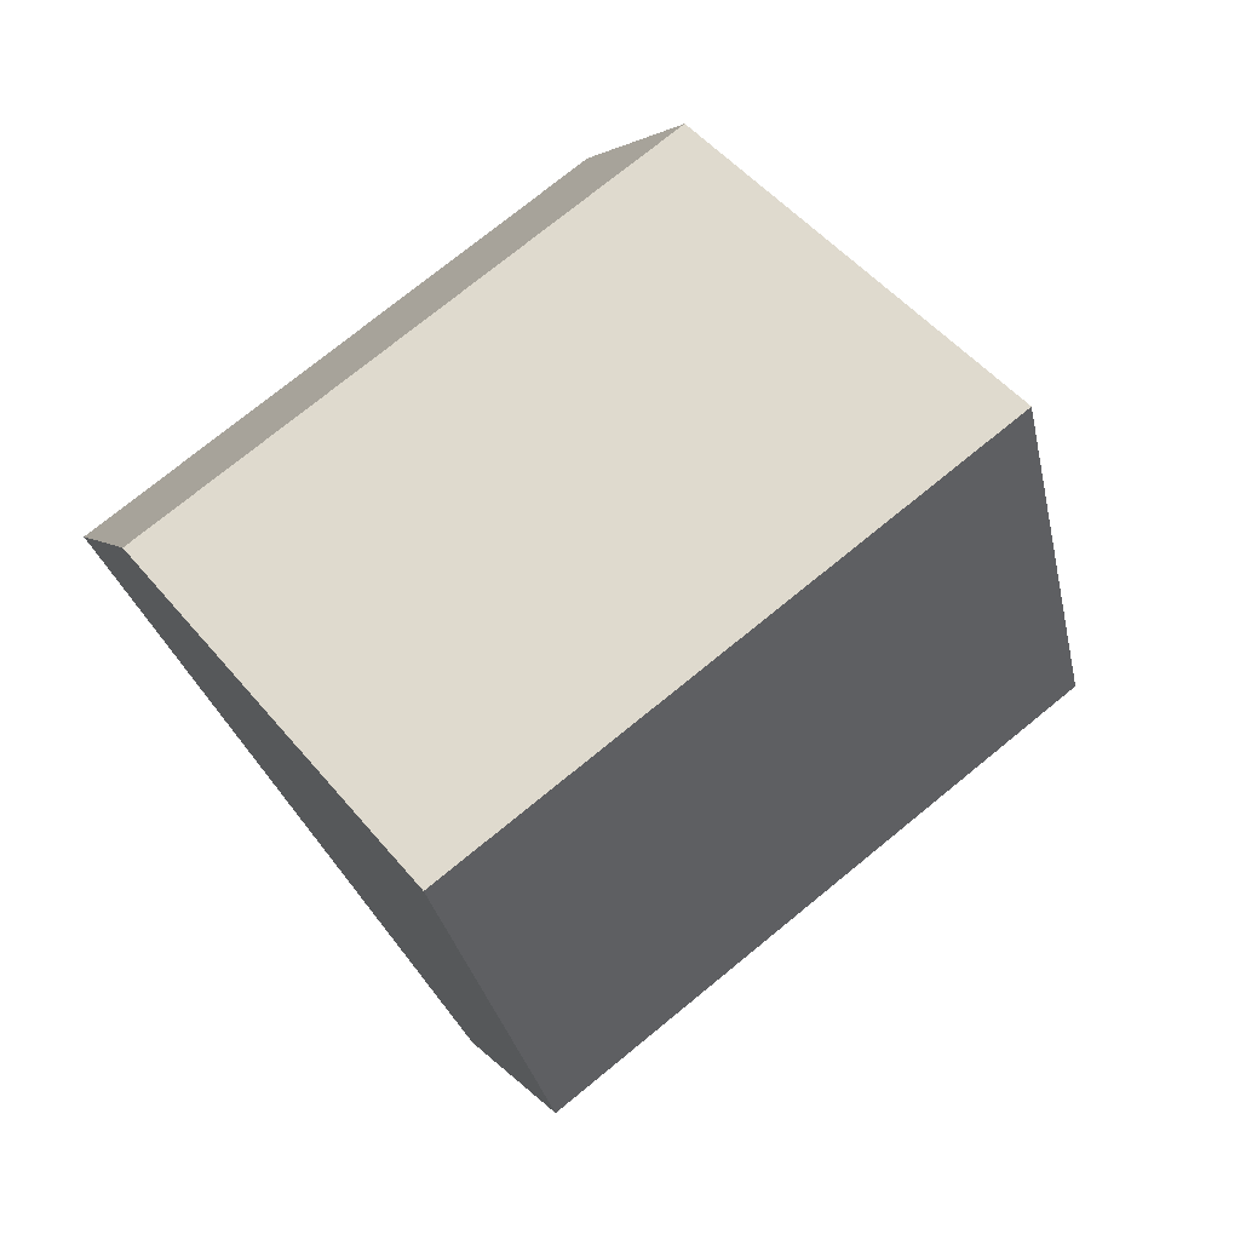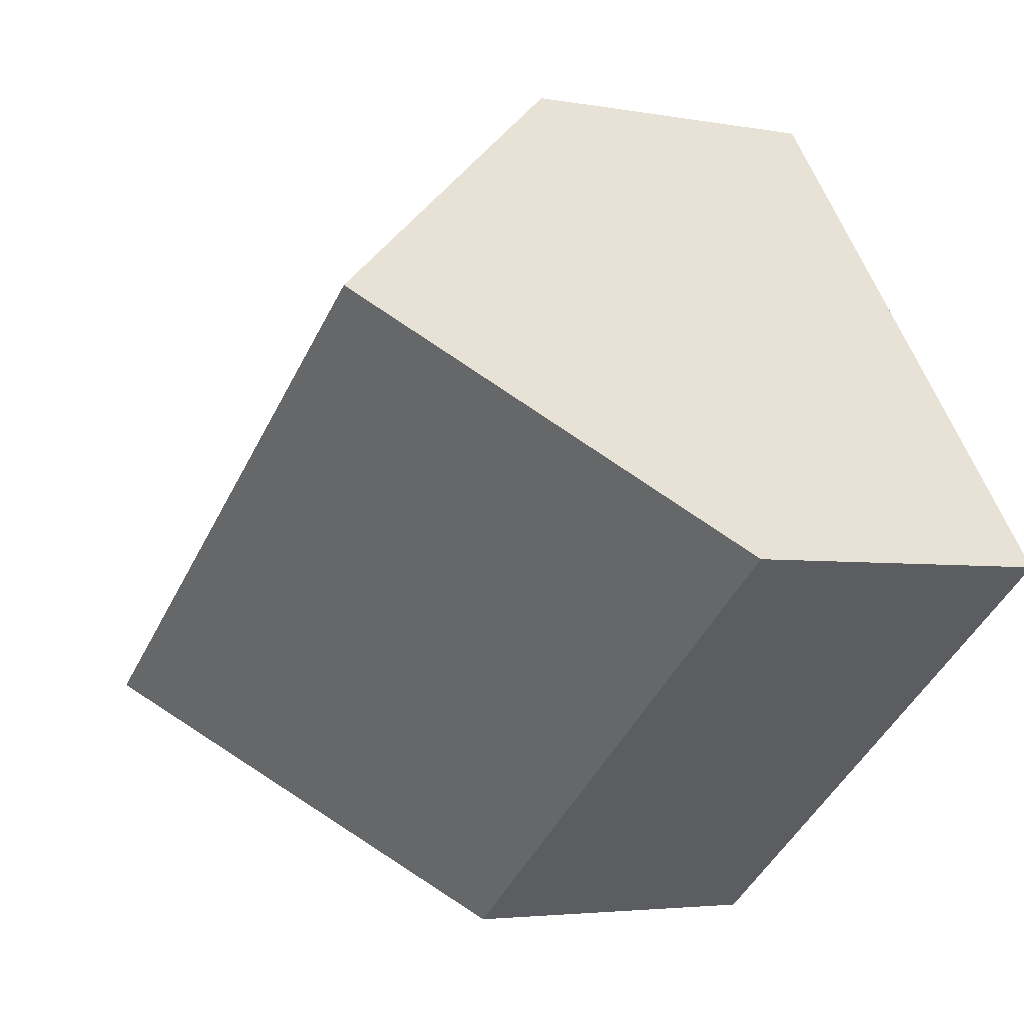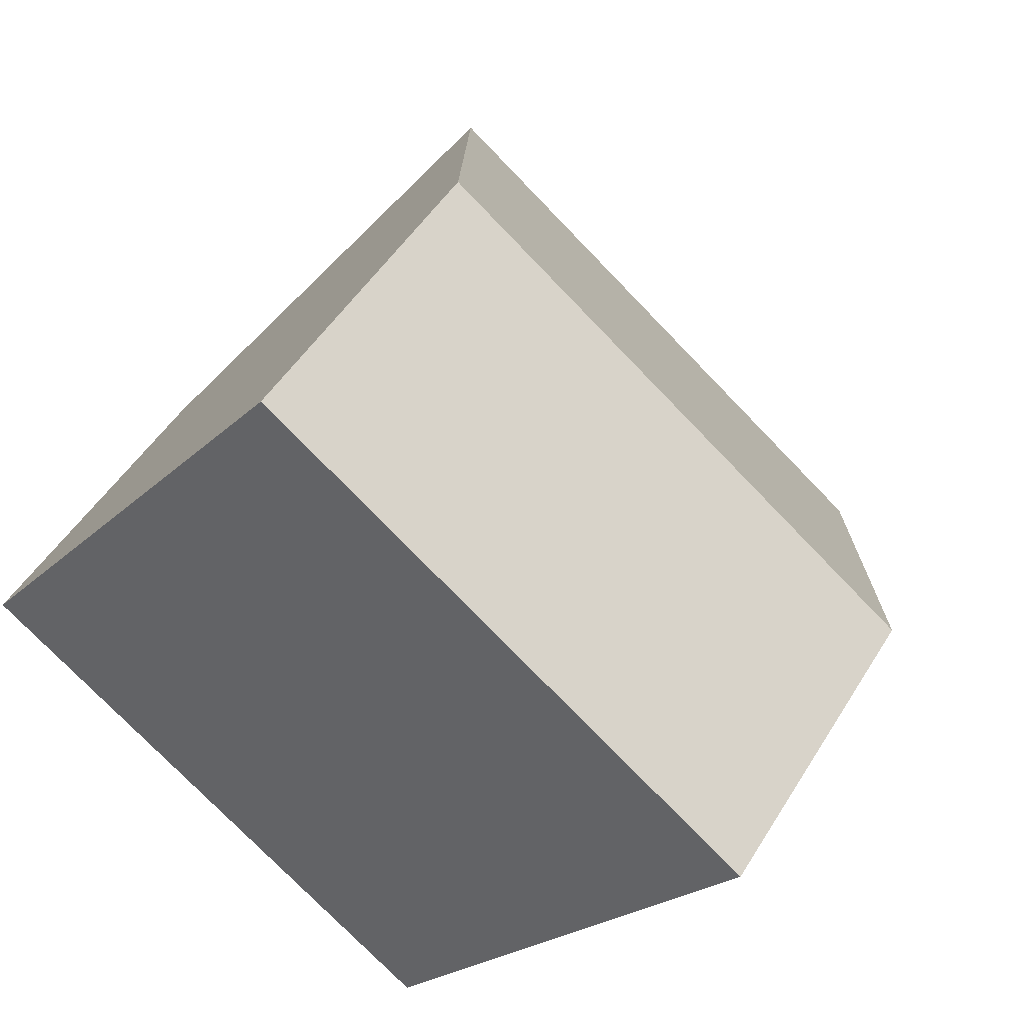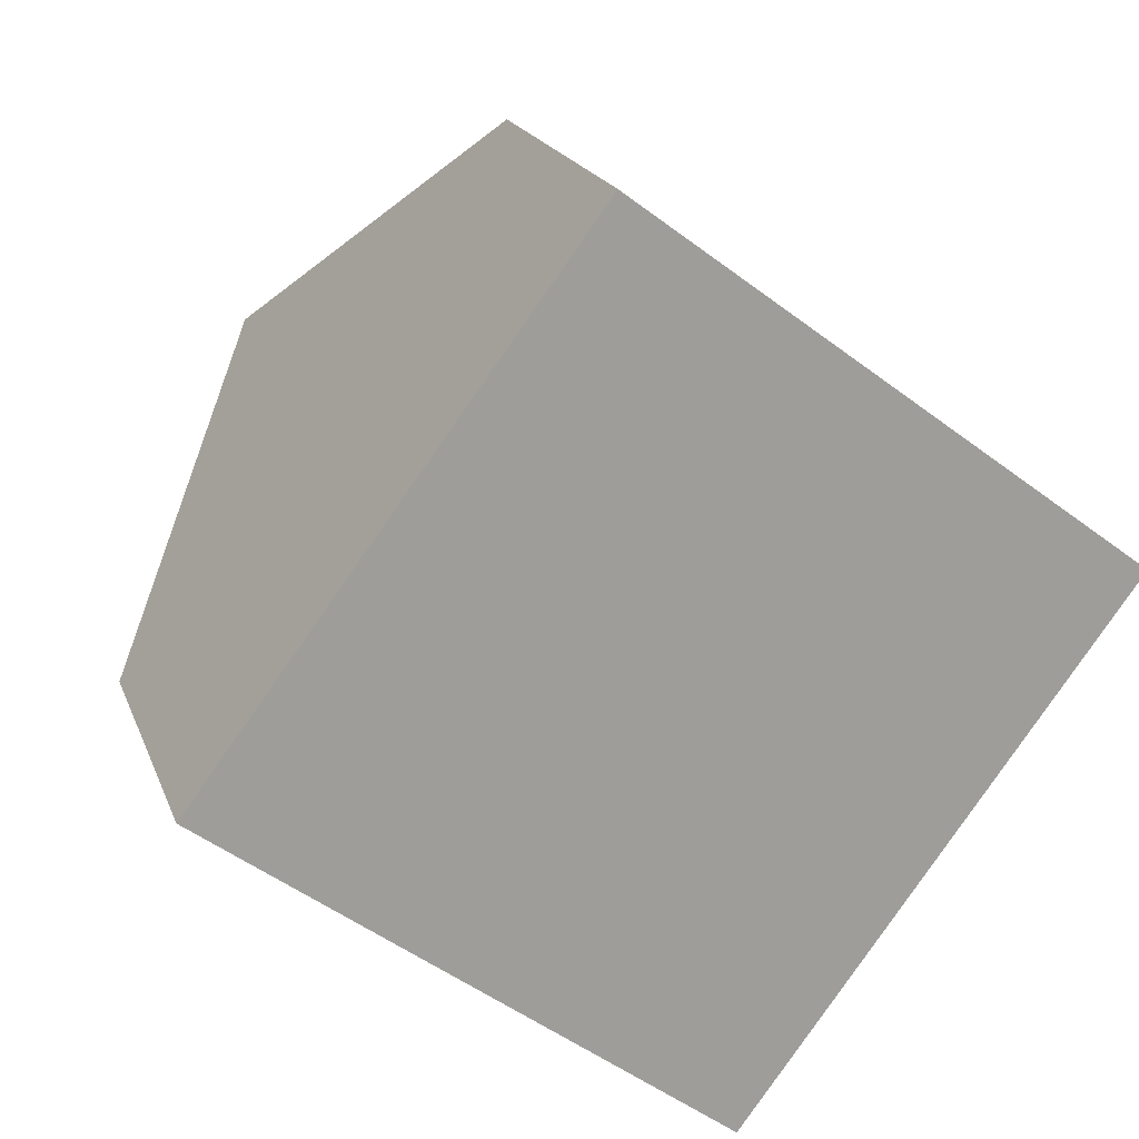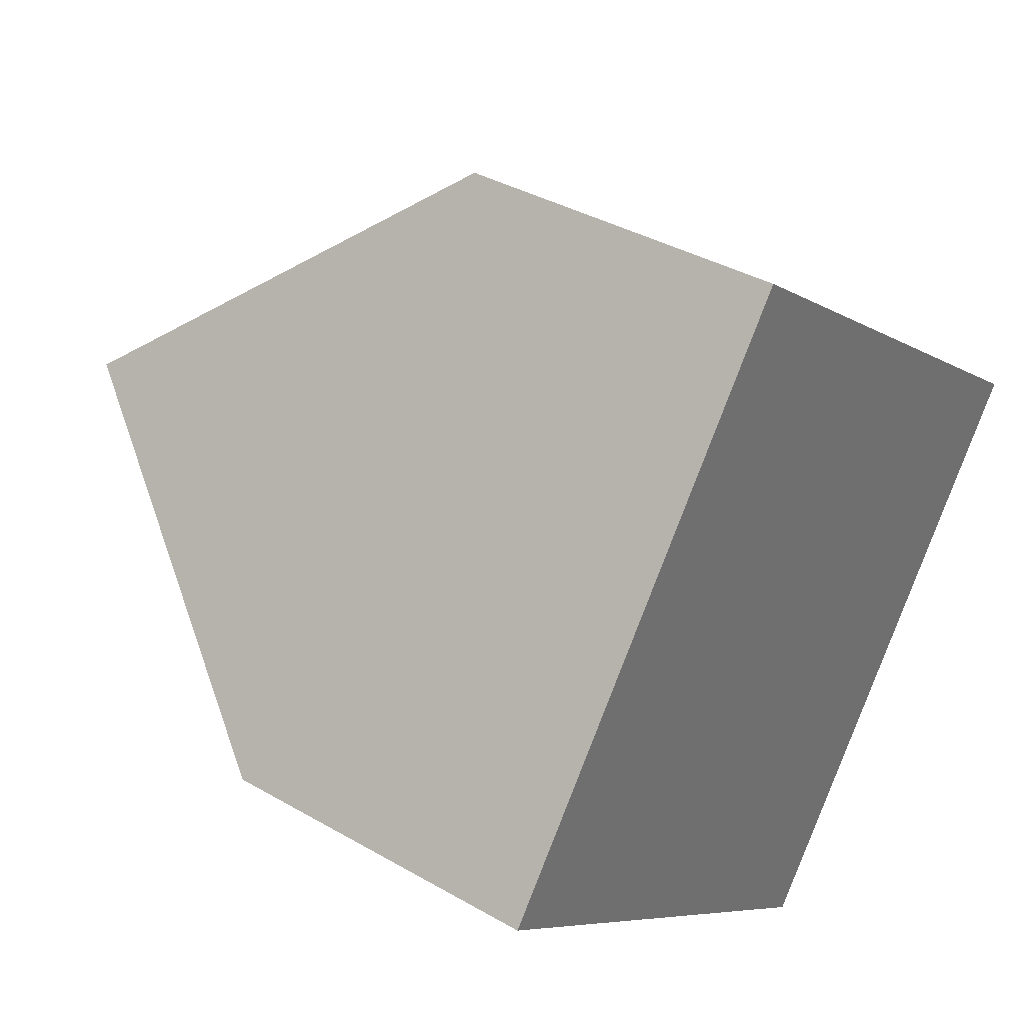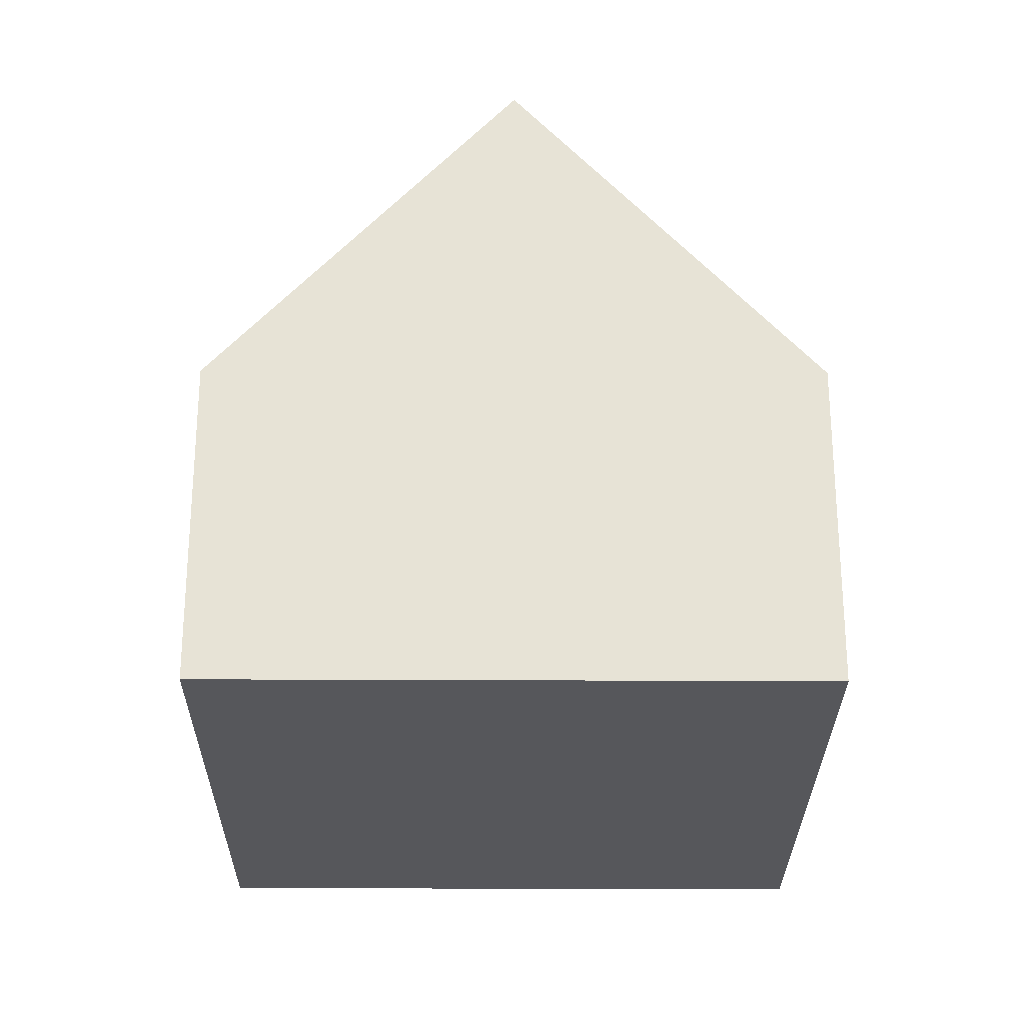
<metadata>
{"format":"obj","ext":"obj","renderer":"f3d","projection":"perspective","resolution":1024,"background":"white","views":[{"elev":3.2,"azim":164.6,"up":"+Z"},{"elev":-3.7,"azim":-121.8,"up":"+Z"},{"elev":48.2,"azim":30.0,"up":"+Z"},{"elev":18.9,"azim":-16.5,"up":"+Z"},{"elev":36.5,"azim":-52.9,"up":"+Z"},{"elev":-27.1,"azim":-53.7,"up":"+Y"}]}
</metadata>
<code>
v  9.77 9.607 -1.675
v  5.385 4.804 7.215
v  12.46 4.804 1.932
v  2.693 9.607 3.608
v  7.078 4.804 -5.282
v  0 4.803 2.941e-16
v  7.078 3.234e-16 -5.282
v  0 0 0
v  2.693 -2.209e-16 3.608
v  5.385 -4.418e-16 7.215
v  12.46 -1.183e-16 1.932
v  9.77 1.026e-16 -1.675
g defaultobject
f 1 2 3
f 2 1 4
f 5 4 1
f 4 5 6
f 7 6 5
f 6 7 8
f 6 2 4
f 2 6 8
f 2 8 9
f 2 9 10
f 10 3 2
f 3 10 11
f 3 5 1
f 5 3 7
f 7 3 12
f 12 3 11
f 7 9 8
f 9 7 12
f 9 12 11
f 9 11 10

</code>
